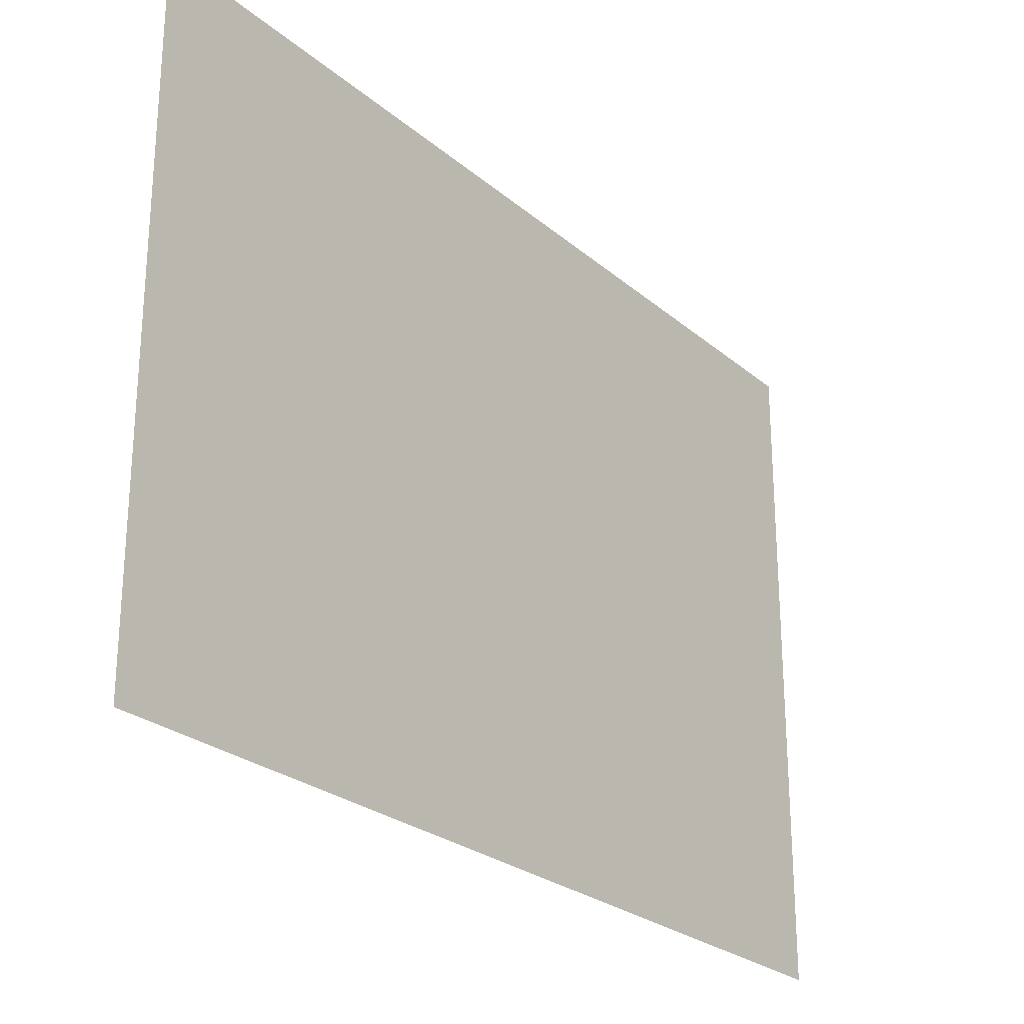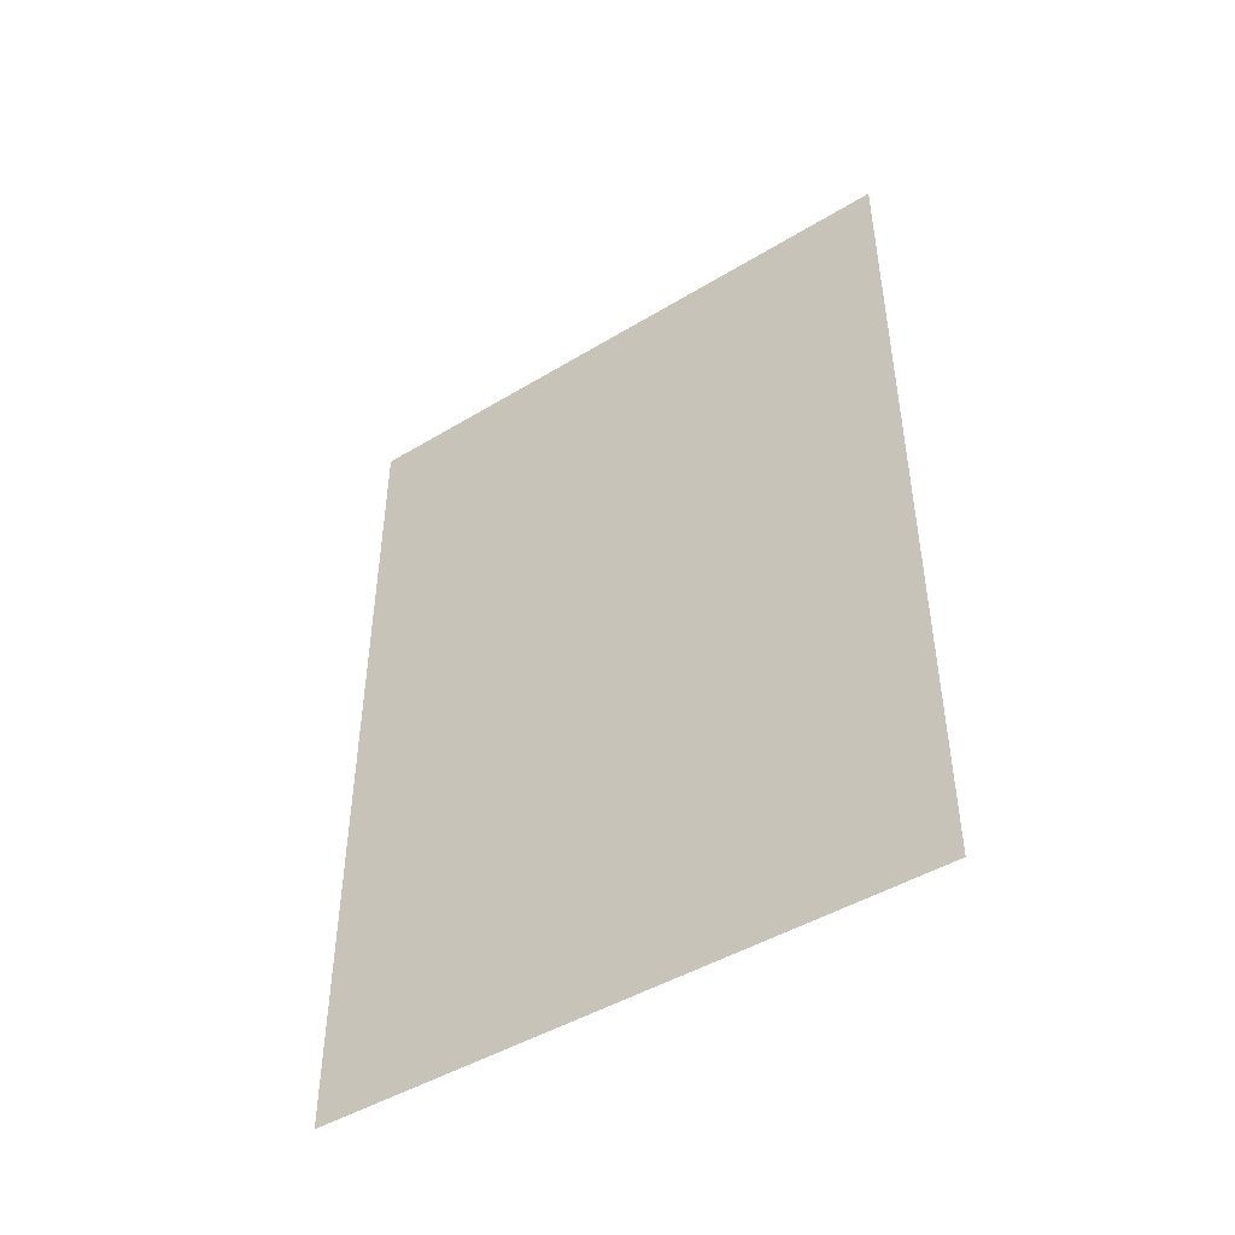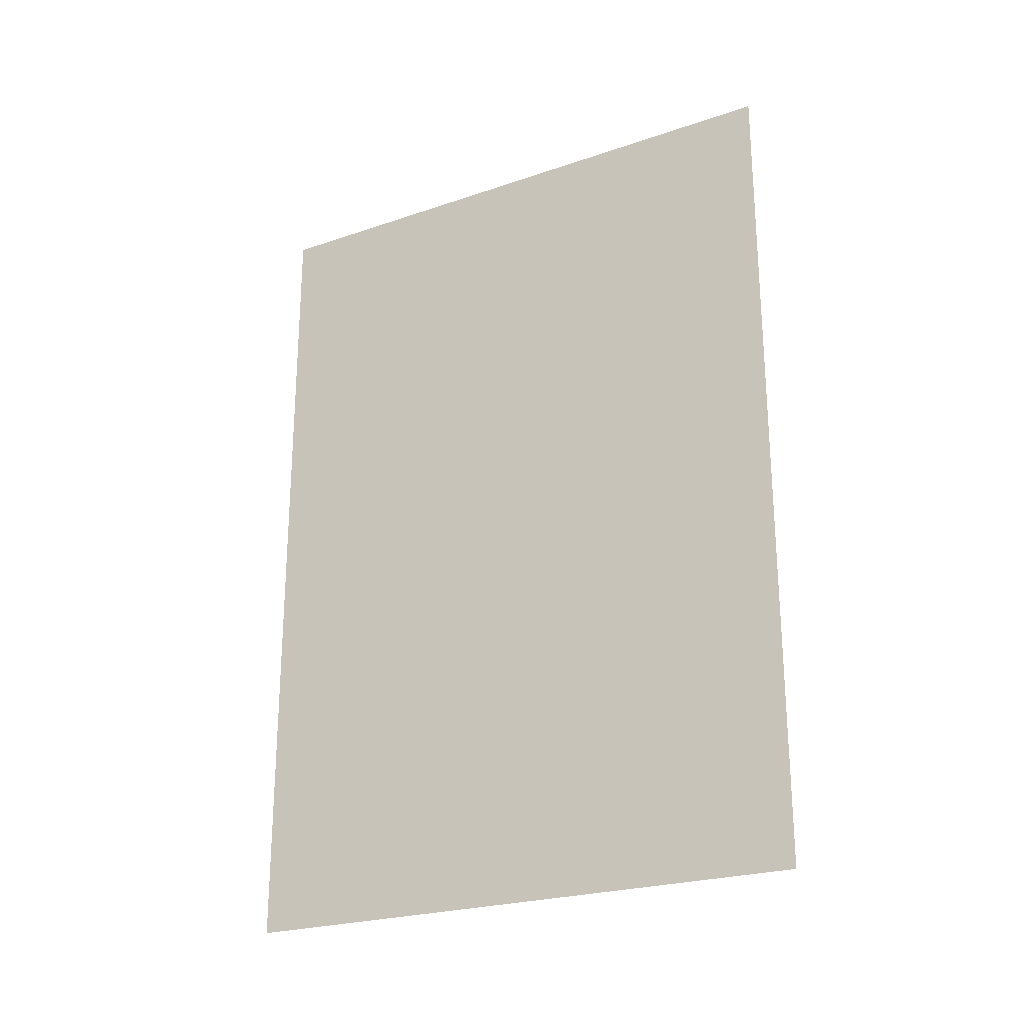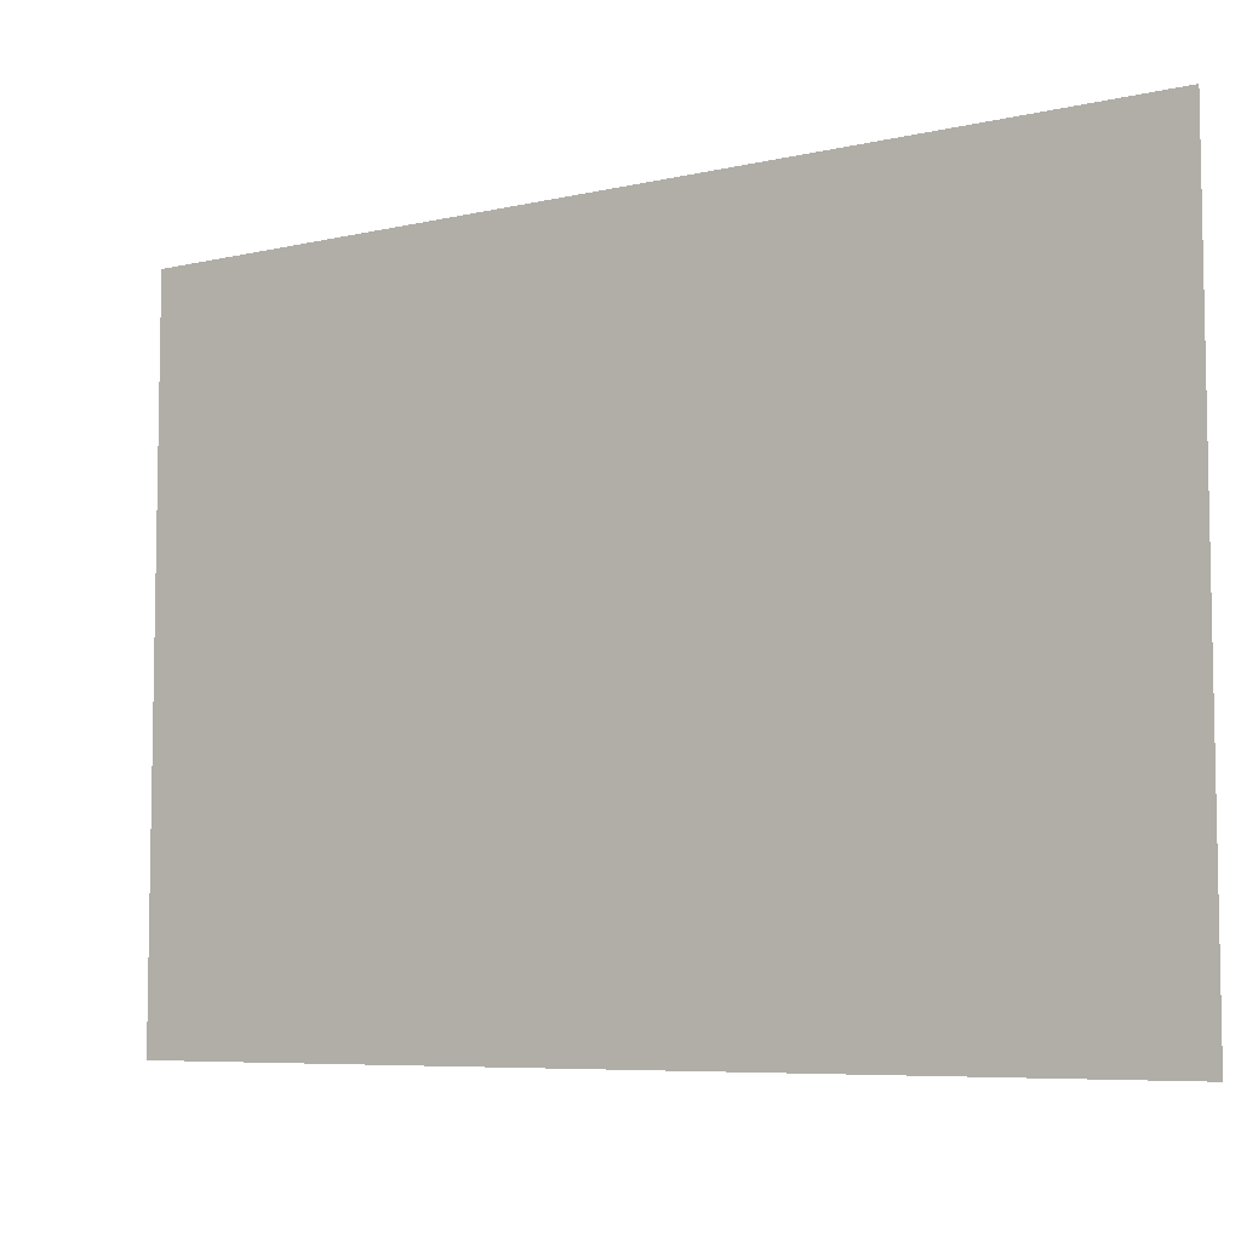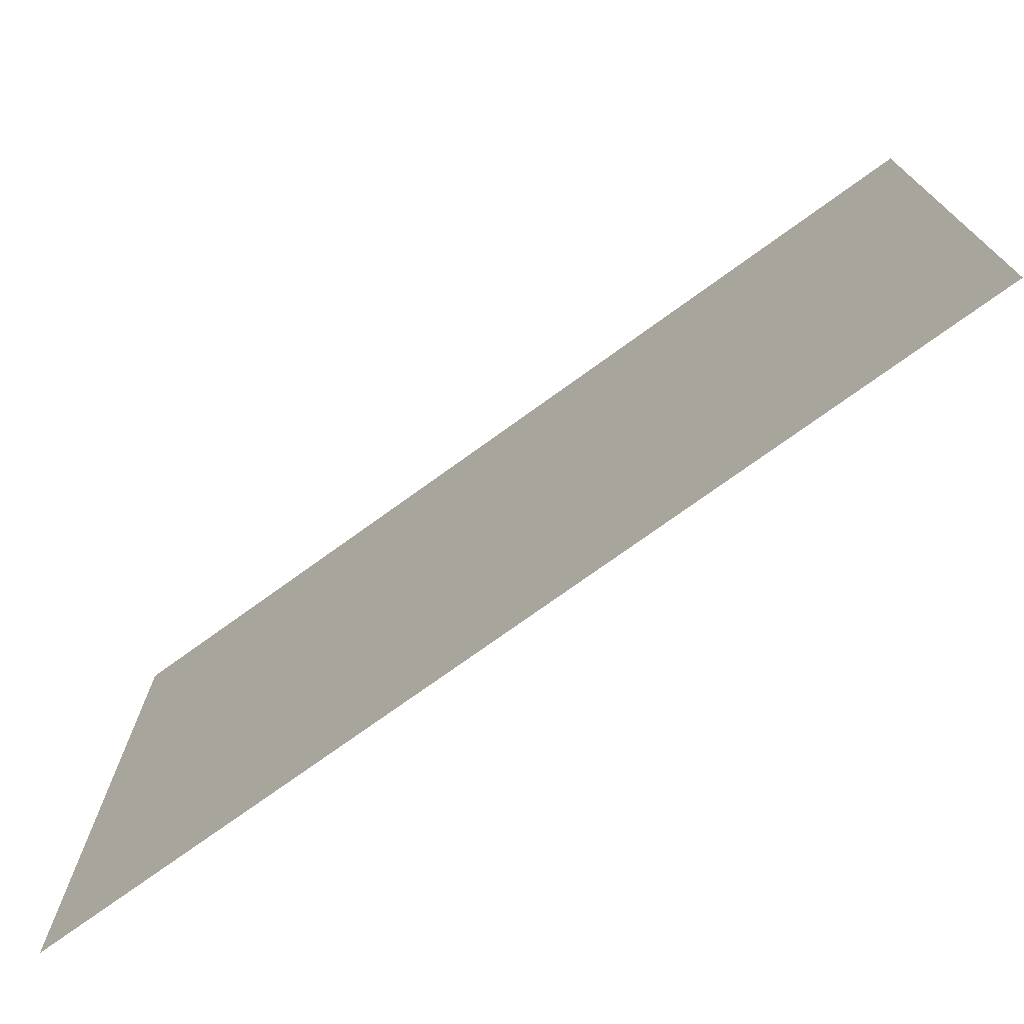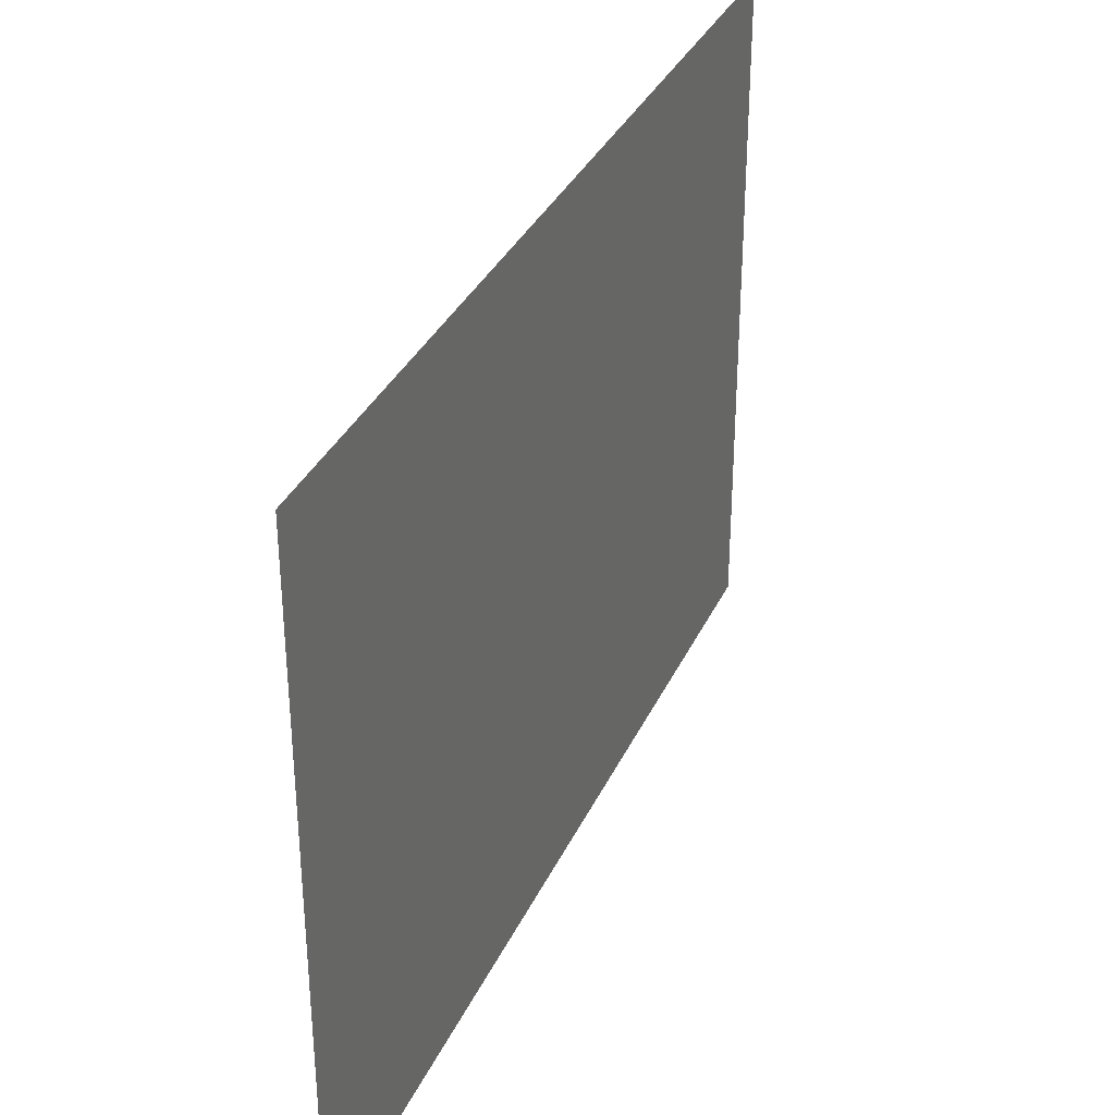
<metadata>
{"format":"obj","ext":"obj","renderer":"f3d","projection":"perspective","resolution":1024,"background":"white","views":[{"elev":-25.5,"azim":37.0,"up":"+Z"},{"elev":-46.3,"azim":-55.3,"up":"+Y"},{"elev":-24.0,"azim":119.6,"up":"+Y"},{"elev":-6.9,"azim":124.0,"up":"+Z"},{"elev":-74.2,"azim":-54.1,"up":"+Z"},{"elev":34.2,"azim":22.1,"up":"+Z"}]}
</metadata>
<code>
v -7.206 4.02 1.937
v -7.206 9.5 1.937
v -7.206 4.02 -1.937
v -7.206 9.5 -1.937
f 4 2 1 3

</code>
